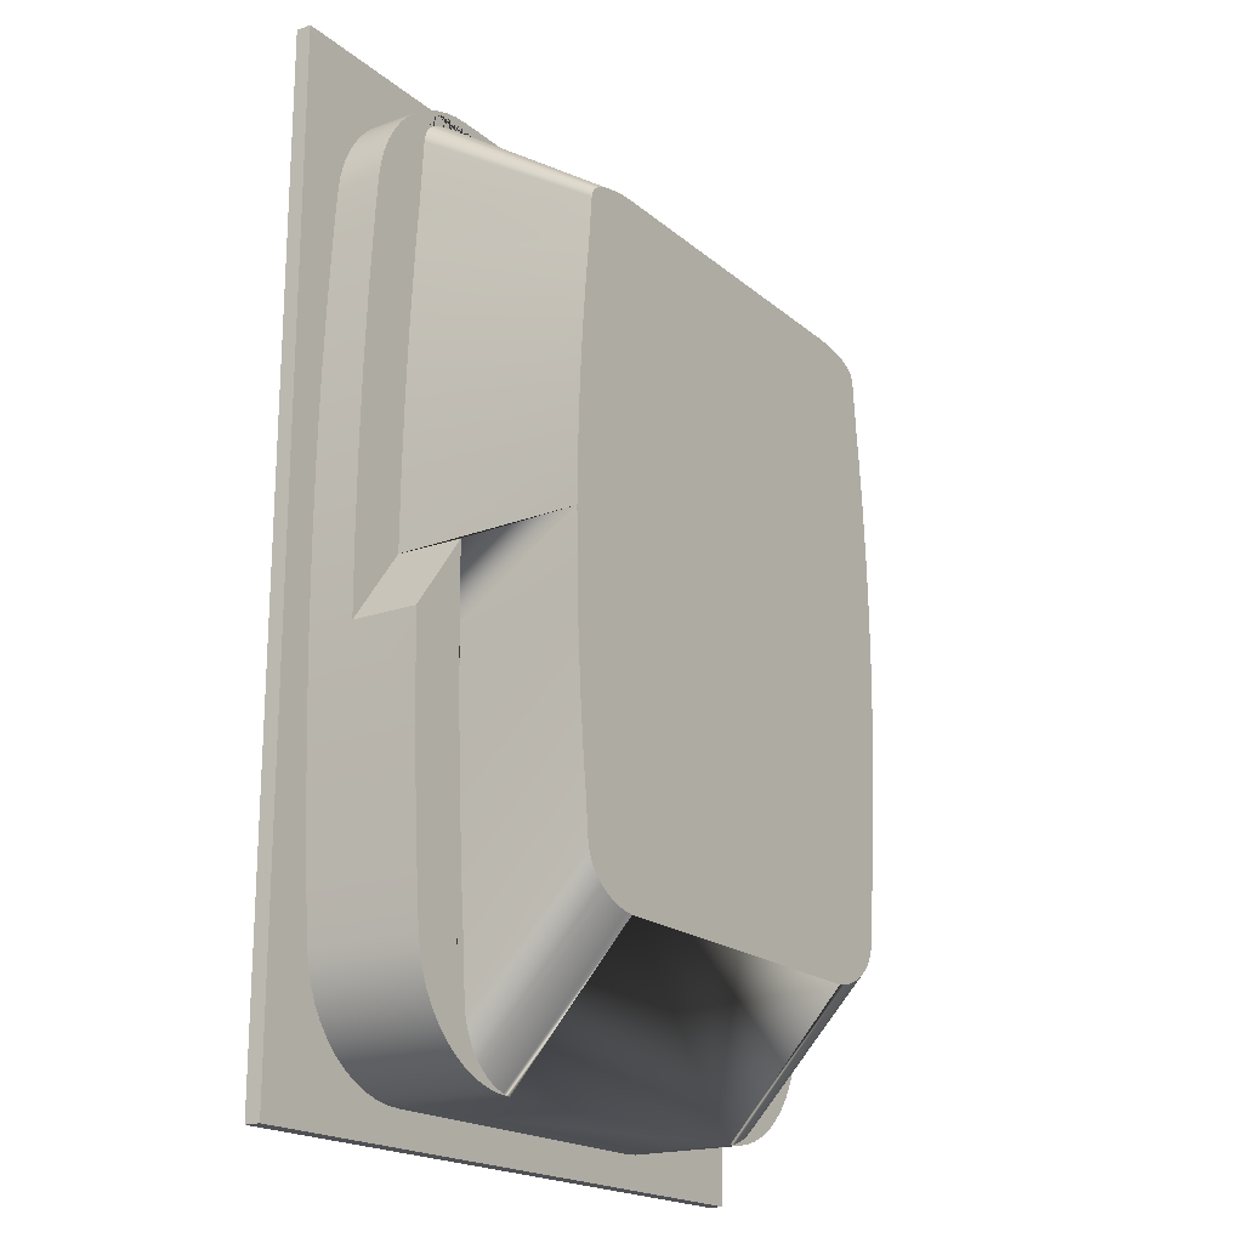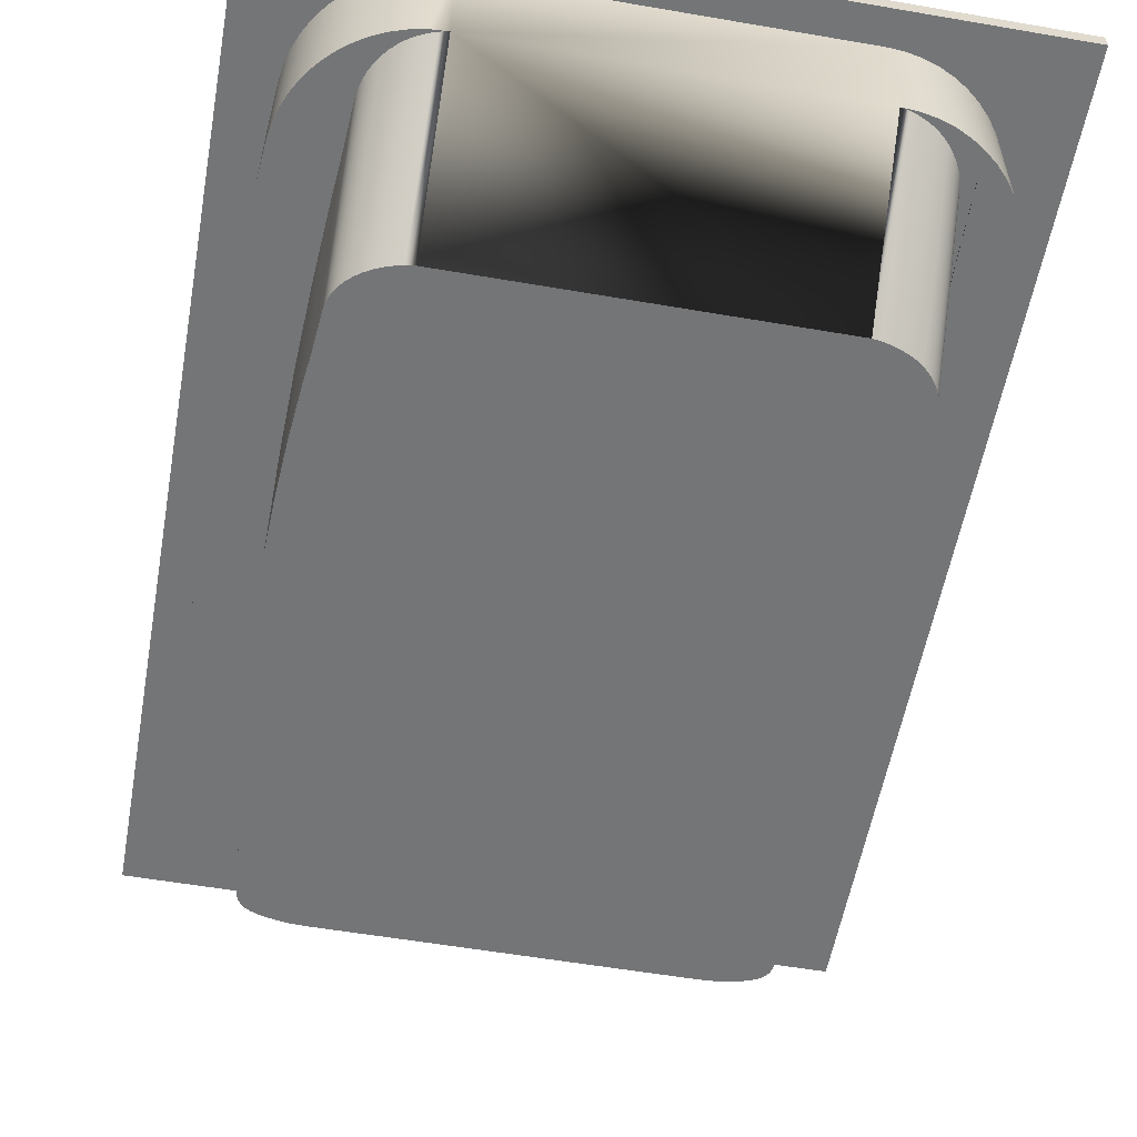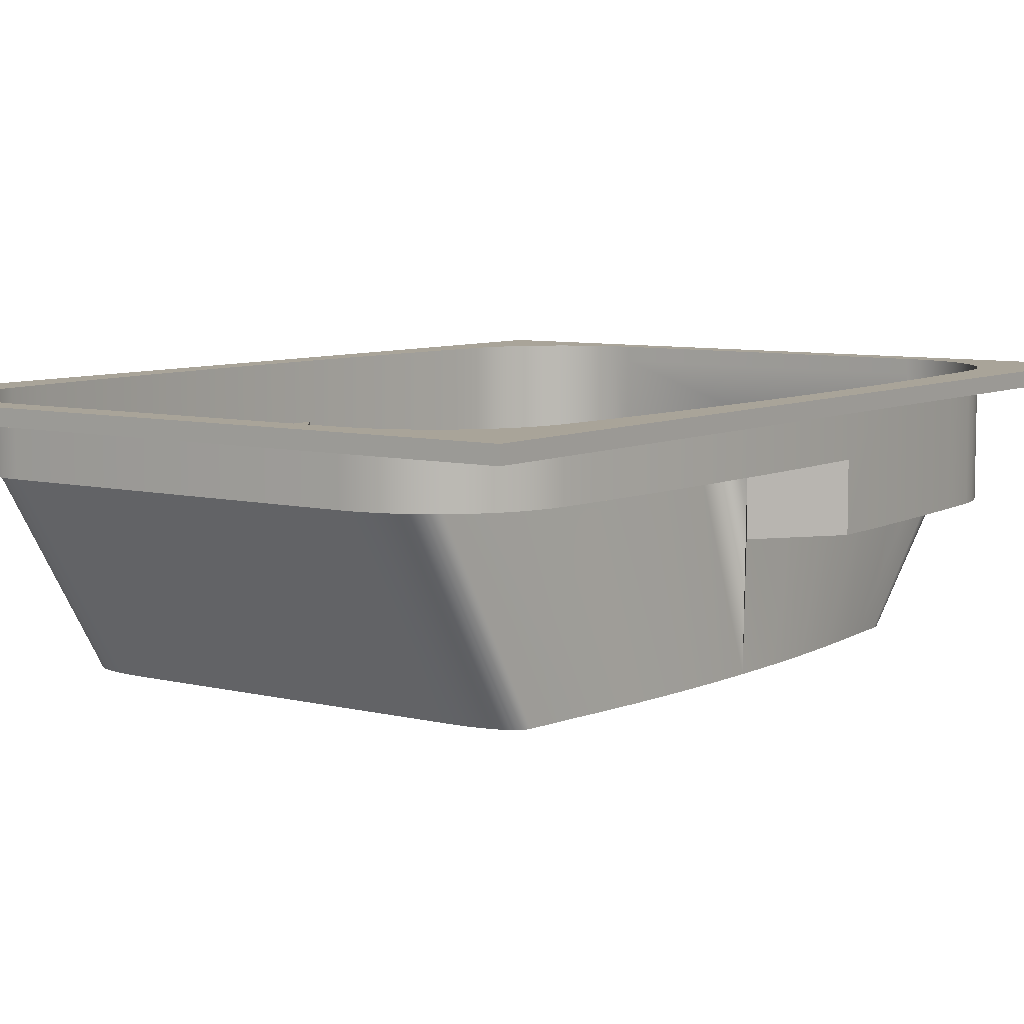
<metadata>
{"format":"obj","ext":"obj","renderer":"f3d","projection":"perspective","resolution":1024,"background":"white","views":[{"elev":-19.2,"azim":-56.4,"up":"+Z"},{"elev":-56.5,"azim":169.8,"up":"+Y"},{"elev":7.3,"azim":35.8,"up":"+Y"}]}
</metadata>
<code>
g Mesh1 Group1 Model
v 101.8 43 -172.2
v 101.8 40.3 -172.2
v 104.4 40.3 -172
v 104.4 43 -172
f 1 2 3 4
v 42.36 43 -172.2
v 42.36 40.3 -172.2
f 5 6 2 1
v 39.68 43 -172
v 39.68 40.3 -172
f 7 8 6 5
v 37.05 43 -171.5
v 37.05 40.3 -171.5
f 9 10 8 7
v 34.5 43 -170.7
v 34.5 40.3 -170.7
f 11 12 10 9
v 32.07 43 -169.6
v 32.07 40.3 -169.6
f 13 14 12 11
v 29.8 43 -168.2
v 29.8 40.3 -168.2
f 15 16 14 13
v 27.72 43 -166.5
v 27.72 40.3 -166.5
f 17 18 16 15
v 25.86 43 -164.6
v 25.86 40.3 -164.6
f 19 20 18 17
v 24.26 43 -162.4
v 24.26 40.3 -162.4
f 21 22 20 19
v 22.93 43 -160.1
v 22.93 40.3 -160.1
f 23 24 22 21
v 21.9 43 -157.6
v 21.9 40.3 -157.6
f 25 26 24 23
v 21.18 43 -155
v 21.18 40.3 -155
f 27 28 26 25
v 20.79 43 -152.4
v 20.79 40.3 -152.4
f 29 30 28 27
v 20.22 43 -145.8
v 20.22 40.3 -145.8
f 31 32 30 29
v 19.33 43 -132.6
v 19.33 40.3 -132.6
f 33 34 32 31
v 18.7 43 -119.3
v 18.7 40.3 -119.3
f 35 36 34 33
v 18.32 43 -106.1
v 18.32 40.3 -106.1
f 37 38 36 35
v 18.19 43 -92.8
v 18.19 40.3 -92.8
f 39 40 38 37
v 18.32 43 -79.55
v 18.32 40.3 -79.55
f 41 42 40 39
v 18.7 43 -66.29
v 18.7 40.3 -66.29
f 43 44 42 41
v 19.33 43 -53.05
v 19.33 40.3 -53.05
f 45 46 44 43
v 20.22 43 -39.82
v 20.22 40.3 -39.82
f 47 48 46 45
v 20.79 43 -33.22
v 20.79 40.3 -33.22
f 49 50 48 47
v 21.18 43 -30.57
v 21.18 40.3 -30.57
f 51 52 50 49
v 21.9 43 -27.99
v 21.9 40.3 -27.99
f 53 54 52 51
v 22.93 43 -25.52
v 22.93 40.3 -25.52
f 55 56 54 53
v 24.26 43 -23.2
v 24.26 40.3 -23.2
f 57 58 56 55
v 25.86 43 -21.05
v 25.86 40.3 -21.05
f 59 60 58 57
v 27.72 43 -19.13
v 27.72 40.3 -19.13
f 61 62 60 59
v 29.8 43 -17.44
v 29.8 40.3 -17.44
f 63 64 62 61
v 32.07 43 -16.03
v 32.07 40.3 -16.03
f 65 66 64 63
v 34.5 43 -14.9
v 34.5 40.3 -14.9
f 67 68 66 65
v 37.05 43 -14.09
v 37.05 40.3 -14.09
f 69 70 68 67
v 39.68 43 -13.59
v 39.68 40.3 -13.59
f 71 72 70 69
v 42.36 43 -13.43
v 42.36 40.3 -13.43
f 73 74 72 71
v 101.8 43 -13.43
v 101.8 40.3 -13.43
f 75 76 74 73
v 104.4 43 -13.59
v 104.4 40.3 -13.59
f 77 78 76 75
v 107.1 43 -14.09
v 107.1 40.3 -14.09
f 79 80 78 77
v 109.6 43 -14.9
v 109.6 40.3 -14.9
f 81 82 80 79
v 112.1 43 -16.03
v 112.1 40.3 -16.03
f 83 84 82 81
v 114.3 43 -17.44
v 114.3 40.3 -17.44
f 85 86 84 83
v 116.4 43 -19.13
v 116.4 40.3 -19.13
f 87 88 86 85
v 118.3 43 -21.05
v 118.3 40.3 -21.05
f 89 90 88 87
v 119.9 43 -23.2
v 119.9 40.3 -23.2
f 91 92 90 89
v 121.2 43 -25.52
v 121.2 40.3 -25.52
f 93 94 92 91
v 122.2 43 -27.99
v 122.2 40.3 -27.99
f 95 96 94 93
v 123 43 -30.57
v 123 40.3 -30.57
f 97 98 96 95
v 123.3 43 -33.22
v 123.3 40.3 -33.22
f 99 100 98 97
v 123.9 43 -39.82
v 123.9 40.3 -39.82
f 101 102 100 99
v 124.8 43 -53.05
v 124.8 40.3 -53.05
f 103 104 102 101
v 125.4 43 -66.29
v 125.4 40.3 -66.29
f 105 106 104 103
v 125.8 43 -79.55
v 125.8 40.3 -79.55
f 107 108 106 105
v 125.9 43 -92.8
v 125.9 40.3 -92.8
f 109 110 108 107
v 125.8 43 -106.1
v 125.8 40.3 -106.1
f 111 112 110 109
v 125.4 43 -119.3
v 125.4 40.3 -119.3
f 113 114 112 111
v 124.8 43 -132.6
v 124.8 40.3 -132.6
f 115 116 114 113
v 123.9 43 -145.8
v 123.9 40.3 -145.8
f 117 118 116 115
v 123.3 43 -152.4
v 123.3 40.3 -152.4
f 119 120 118 117
v 123 43 -155
v 123 40.3 -155
f 121 122 120 119
v 122.2 43 -157.6
v 122.2 40.3 -157.6
f 123 124 122 121
v 121.2 43 -160.1
v 121.2 40.3 -160.1
f 125 126 124 123
v 119.9 43 -162.4
v 119.9 40.3 -162.4
f 127 128 126 125
v 118.3 43 -164.6
v 118.3 40.3 -164.6
f 129 130 128 127
v 116.4 43 -166.5
v 116.4 40.3 -166.5
f 131 132 130 129
v 114.3 43 -168.2
v 114.3 40.3 -168.2
f 133 134 132 131
v 112.1 43 -169.6
v 112.1 40.3 -169.6
f 135 136 134 133
v 109.6 43 -170.7
v 109.6 40.3 -170.7
f 137 138 136 135
v 107.1 43 -171.5
v 107.1 40.3 -171.5
f 139 140 138 137
f 4 3 140 139
v 131.6 40.3 -177.8
f 3 141 140
f 2 141 3
f 6 141 2
f 8 141 6
v 12.57 40.3 -177.8
f 8 142 141
f 10 142 8
f 12 142 10
f 14 142 12
f 16 142 14
f 18 142 16
f 20 142 18
f 22 142 20
f 24 142 22
f 26 142 24
f 28 142 26
f 30 142 28
f 32 142 30
f 34 142 32
v 12.57 40.3 -7.804
f 142 34 143
f 143 34 36
v 18.7 20.6 -119.3
v 19.33 20.6 -132.6
f 36 144 145 34
v 18.32 32.2 -106.1
v 18.32 20.6 -106.1
f 146 147 144 36 38
v 28.34 20.6 -92.8
v 28.34 32.2 -92.8
f 146 147 148 149
v 29.8 20.6 -168.2
v 32.07 20.6 -169.6
v 34.5 20.6 -170.7
v 37.05 20.6 -171.5
v 39.68 20.6 -172
v 42.36 20.6 -172.2
v 40.94 20.6 -171.9
v 39.57 20.6 -171.4
v 38.25 20.6 -170.8
v 37.01 20.6 -170.1
v 35.87 20.6 -169.2
v 34.83 20.6 -168.2
v 33.91 20.6 -167.1
v 33.12 20.6 -165.9
v 32.48 20.6 -164.6
v 31.98 20.6 -163.2
v 31.65 20.6 -161.8
v 31.47 20.6 -160.4
v 30.87 20.6 -151.2
v 30.33 20.6 -145
v 29.46 20.6 -132
v 28.84 20.6 -118.9
v 28.47 20.6 -106.1
v 28.46 20.6 -105.9
v 20.22 20.6 -145.8
v 20.79 20.6 -152.4
v 21.18 20.6 -155
v 21.9 20.6 -157.6
v 22.93 20.6 -160.1
v 24.26 20.6 -162.4
v 25.86 20.6 -164.6
v 27.72 20.6 -166.5
f 150 151 152 153 154 155 156 157 158 159 160 161 162 163 164 165 166 167 168 169 170 171 172 173 148 147 144 145 174 175 176 177 178 179 180 181
f 16 150 151 14
f 18 181 150 16
f 20 180 181 18
f 22 179 180 20
f 24 178 179 22
f 26 177 178 24
f 28 176 177 26
f 30 175 176 28
f 32 174 175 30
f 34 145 174 32
f 14 151 152 12
f 12 152 153 10
f 10 153 154 8
f 8 154 155 6
v 101.8 20.6 -172.2
f 182 2 6 155
v 104.4 20.6 -172
f 2 182 183 3
v 113.3 20.6 -151.2
v 112.7 20.6 -160.4
v 112.5 20.6 -161.8
v 112.1 20.6 -163.2
v 111.7 20.6 -164.6
v 111 20.6 -165.9
v 110.2 20.6 -167.1
v 109.3 20.6 -168.2
v 108.3 20.6 -169.2
v 107.1 20.6 -170.1
v 105.9 20.6 -170.8
v 104.6 20.6 -171.4
v 103.2 20.6 -171.9
v 107.1 20.6 -171.5
v 109.6 20.6 -170.7
v 112.1 20.6 -169.6
v 114.3 20.6 -168.2
v 116.4 20.6 -166.5
v 118.3 20.6 -164.6
v 119.9 20.6 -162.4
v 121.2 20.6 -160.1
v 122.2 20.6 -157.6
v 123 20.6 -155
v 123.3 20.6 -152.4
v 123.9 20.6 -145.8
v 124.8 20.6 -132.6
v 125.4 20.6 -119.3
v 125.8 20.6 -106.1
v 115.8 20.6 -92.8
v 115.7 20.6 -105.9
v 115.3 20.6 -118.9
v 114.7 20.6 -132
v 113.8 20.6 -145
f 184 185 186 187 188 189 190 191 192 193 194 195 196 182 183 197 198 199 200 201 202 203 204 205 206 207 208 209 210 211 212 213 214 215 216
v 112.7 0 -140.3
f 185 184 217
v 113.3 0 -133.8
f 218 217 184
v 30.87 0 -133.8
v 31.47 0 -140.3
v 31.65 0 -141.4
v 31.98 0 -142.4
v 32.48 0 -143.3
v 33.12 0 -144.3
v 33.91 0 -145.1
v 34.83 0 -145.9
v 35.87 0 -146.6
v 37.01 0 -147.3
v 38.25 0 -147.8
v 39.57 0 -148.2
v 40.94 0 -148.5
v 42.36 0 -148.8
v 101.8 0 -148.8
v 103.2 0 -148.5
v 104.6 0 -148.2
v 105.9 0 -147.8
v 107.1 0 -147.3
v 108.3 0 -146.6
v 109.3 0 -145.9
v 110.2 0 -145.1
v 111 0 -144.3
v 111.7 0 -143.3
v 112.1 0 -142.4
v 112.5 0 -141.4
v 113.8 0 -129.4
v 114.7 0 -120
v 115.3 0 -110.7
v 115.7 0 -101.4
v 115.8 0 -92.08
v 115.7 0 -82.75
v 115.3 0 -73.43
v 114.7 0 -64.11
v 113.8 0 -54.81
v 113.2 0 -50.16
v 112.4 0 -41.45
v 112.4 0 -41.14
v 112.3 0 -40.83
v 112.2 0 -40.53
v 112 0 -40.24
v 111.8 0 -39.95
v 111.6 0 -39.69
v 111.3 0 -39.43
v 111 0 -39.2
v 110.7 0 -38.98
v 110.3 0 -38.79
v 110 0 -38.62
v 109.6 0 -38.48
v 108.7 0 -38.18
v 106.4 0 -37.67
v 104.1 0 -37.36
v 101.7 0 -37.25
v 42.44 0 -37.25
v 40 0 -37.36
v 37.69 0 -37.67
v 35.44 0 -38.18
v 34.55 0 -38.48
v 34.16 0 -38.62
v 33.79 0 -38.79
v 33.44 0 -38.98
v 33.11 0 -39.2
v 32.81 0 -39.43
v 32.55 0 -39.69
v 32.31 0 -39.95
v 32.11 0 -40.24
v 31.95 0 -40.53
v 31.83 0 -40.83
v 31.74 0 -41.14
v 31.69 0 -41.45
v 30.9 0 -50.16
v 30.33 0 -54.81
v 29.46 0 -64.11
v 28.84 0 -73.43
v 28.46 0 -82.75
v 28.34 0 -92.08
v 28.46 0 -101.4
v 28.47 0 -101.5
v 28.84 0 -110.7
v 29.46 0 -120
v 30.33 0 -129.4
f 219 220 221 222 223 224 225 226 227 228 229 230 231 232 233 234 235 236 237 238 239 240 241 242 243 244 217 218 245 246 247 248 249 250 251 252 253 254 255 256 257 258 259 260 261 262 263 264 265 266 267 268 269 270 271 272 273 274 275 276 277 278 279 280 281 282 283 284 285 286 287 288 289 290 291 292 293 294 295 296 297 298 299
f 220 219 167
f 168 167 219
f 219 299 168
f 169 168 299
f 299 298 169
f 170 169 298
f 298 297 170
f 171 170 297
f 297 296 171
f 171 296 172
f 296 295 172
f 173 172 295
f 295 294 173
f 148 173 294
f 294 148 149
f 294 293 149
v 28.46 32.2 -79.74
f 300 149 293
v 34.5 32.2 -14.9
v 32.07 32.2 -16.03
v 29.8 32.2 -17.44
v 27.72 32.2 -19.13
v 25.86 32.2 -21.05
v 24.26 32.2 -23.2
v 22.93 32.2 -25.52
v 21.9 32.2 -27.99
v 21.18 32.2 -30.57
v 20.79 32.2 -33.22
v 20.22 32.2 -39.82
v 19.33 32.2 -53.05
v 18.7 32.2 -66.29
v 18.32 32.2 -79.55
v 18.19 32.2 -92.8
v 28.84 32.2 -66.68
v 29.46 32.2 -53.63
v 30.33 32.2 -40.6
v 30.9 32.2 -34.09
v 31.69 32.2 -21.9
v 31.74 32.2 -21.46
v 31.83 32.2 -21.03
v 31.95 32.2 -20.6
v 32.11 32.2 -20.19
v 32.31 32.2 -19.8
v 32.55 32.2 -19.42
v 32.81 32.2 -19.07
v 33.11 32.2 -18.74
v 33.44 32.2 -18.44
v 33.79 32.2 -18.17
v 34.16 32.2 -17.93
v 34.55 32.2 -17.73
v 35.44 32.2 -17.32
v 37.69 32.2 -16.6
v 40 32.2 -16.16
v 42.44 32.2 -16.01
v 101.7 32.2 -16.01
v 104.1 32.2 -16.16
v 106.4 32.2 -16.6
v 108.7 32.2 -17.32
v 109.6 32.2 -17.73
v 110 32.2 -17.93
v 110.3 32.2 -18.17
v 110.7 32.2 -18.44
v 111 32.2 -18.74
v 111.3 32.2 -19.07
v 111.6 32.2 -19.42
v 111.8 32.2 -19.8
v 112 32.2 -20.19
v 112.2 32.2 -20.6
v 112.3 32.2 -21.03
v 112.4 32.2 -21.46
v 112.4 32.2 -21.9
v 113.2 32.2 -34.09
v 113.8 32.2 -40.6
v 114.7 32.2 -53.63
v 115.3 32.2 -66.68
v 115.7 32.2 -79.74
v 115.8 32.2 -92.8
v 125.8 32.2 -106.1
v 125.9 32.2 -92.8
v 125.8 32.2 -79.55
v 125.4 32.2 -66.29
v 124.8 32.2 -53.05
v 123.9 32.2 -39.82
v 123.3 32.2 -33.22
v 123 32.2 -30.57
v 122.2 32.2 -27.99
v 121.2 32.2 -25.52
v 119.9 32.2 -23.2
v 118.3 32.2 -21.05
v 116.4 32.2 -19.13
v 114.3 32.2 -17.44
v 112.1 32.2 -16.03
v 109.6 32.2 -14.9
v 107.1 32.2 -14.09
v 104.4 32.2 -13.59
v 101.8 32.2 -13.43
v 42.36 32.2 -13.43
v 39.68 32.2 -13.59
v 37.05 32.2 -14.09
f 301 302 303 304 305 306 307 308 309 310 311 312 313 314 315 146 149 300 316 317 318 319 320 321 322 323 324 325 326 327 328 329 330 331 332 333 334 335 336 337 338 339 340 341 342 343 344 345 346 347 348 349 350 351 352 353 354 355 356 357 358 359 360 361 362 363 364 365 366 367 368 369 370 371 372 373 374 375 376 377 378 379 380 381
f 68 301 302 66
f 70 381 301 68
f 72 380 381 70
f 74 379 380 72
f 76 378 379 74
f 78 377 378 76
f 80 376 377 78
f 82 375 376 80
f 84 374 375 82
f 86 373 374 84
f 88 372 373 86
f 90 371 372 88
f 92 370 371 90
f 94 369 370 92
f 96 368 369 94
f 98 367 368 96
f 100 366 367 98
f 102 365 366 100
f 104 364 365 102
f 106 363 364 104
f 108 362 363 106
f 110 361 362 108
f 112 360 361 110
f 114 210 211 360 112
f 116 209 210 114
f 118 208 209 116
f 120 207 208 118
f 122 206 207 120
f 124 205 206 122
f 126 204 205 124
f 128 203 204 126
f 130 202 203 128
f 132 201 202 130
f 134 200 201 132
f 136 199 200 134
f 138 198 199 136
f 140 197 198 138
f 3 183 197 140
f 140 141 138
f 138 141 136
f 136 141 134
f 134 141 132
f 132 141 130
f 130 141 128
f 128 141 126
f 126 141 124
f 124 141 122
f 122 141 120
f 120 141 118
f 118 141 116
f 116 141 114
f 114 141 112
f 112 141 110
v 131.6 40.3 -7.804
f 382 110 141
f 382 108 110
f 382 106 108
f 382 104 106
f 382 102 104
f 382 100 102
f 382 98 100
f 382 96 98
f 382 94 96
f 382 92 94
f 382 90 92
f 382 88 90
f 382 86 88
f 382 84 86
f 382 82 84
f 382 80 82
f 382 78 80
f 382 76 78
f 382 74 76
f 382 72 74
f 143 72 382
f 72 143 70
f 70 143 68
f 68 143 66
f 66 143 64
f 64 143 62
f 62 143 60
f 60 143 58
f 58 143 56
f 56 143 54
f 54 143 52
f 52 143 50
f 50 143 48
f 48 143 46
f 46 143 44
f 44 143 42
f 42 143 40
f 143 38 40
f 143 36 38
f 40 315 146 38
f 42 314 315 40
f 44 313 314 42
f 46 312 313 44
f 48 311 312 46
f 50 310 311 48
f 52 309 310 50
f 54 308 309 52
f 56 307 308 54
f 58 306 307 56
f 60 305 306 58
f 62 304 305 60
f 64 303 304 62
f 66 302 303 64
v 12.57 43 -7.804
v 131.6 43 -7.804
f 383 143 382 384
v 12.57 43 -177.8
f 385 142 143 383
v 131.6 43 -177.8
f 386 141 142 385
f 384 382 141 386
f 386 109 384
f 386 111 109
f 386 113 111
f 386 115 113
f 386 117 115
f 386 119 117
f 386 121 119
f 386 123 121
f 386 125 123
f 386 127 125
f 386 129 127
f 386 131 129
f 386 133 131
f 386 135 133
f 386 137 135
f 386 139 137
f 386 4 139
f 386 1 4
f 386 5 1
f 386 7 5
f 385 7 386
f 7 385 9
f 9 385 11
f 11 385 13
f 13 385 15
f 15 385 17
f 17 385 19
f 19 385 21
f 21 385 23
f 23 385 25
f 25 385 27
f 27 385 29
f 29 385 31
f 31 385 33
f 33 385 35
f 35 385 37
f 37 385 39
f 385 41 39
f 385 43 41
f 385 45 43
f 383 45 385
f 45 383 47
f 47 383 49
f 49 383 51
f 51 383 53
f 53 383 55
f 55 383 57
f 57 383 59
f 59 383 61
f 61 383 63
f 63 383 65
f 65 383 67
f 67 383 69
f 69 383 71
f 71 383 384
f 71 384 73
f 73 384 75
f 75 384 77
f 77 384 79
f 79 384 81
f 81 384 83
f 83 384 85
f 85 384 87
f 87 384 89
f 89 384 91
f 91 384 93
f 93 384 95
f 95 384 97
f 97 384 99
f 99 384 101
f 101 384 103
f 103 384 105
f 105 384 107
f 107 384 109
f 359 212 211 360
f 359 212 249
f 249 248 212
f 213 212 248
f 248 247 213
f 214 213 247
f 247 246 214
f 215 214 246
f 246 245 215
f 216 215 245
f 245 218 216
f 184 216 218
f 359 358 249
f 250 249 358
f 358 357 250
f 251 250 357
f 357 356 251
f 252 251 356
f 356 355 252
f 253 252 355
f 355 354 253
f 254 253 354
f 354 353 254
f 255 254 353
f 353 352 255
f 256 255 352
f 352 351 256
f 257 256 351
f 351 350 257
f 258 257 350
f 350 349 258
f 259 258 349
f 349 348 259
f 260 259 348
f 348 347 260
f 261 260 347
f 347 346 261
f 262 261 346
f 346 345 262
f 263 262 345
f 263 345 264
f 344 264 345
f 264 344 265
f 343 265 344
f 265 343 266
f 342 266 343
f 266 342 267
f 341 267 342
f 267 341 268
f 340 268 341
f 268 340 269
f 339 269 340
f 269 339 270
f 338 270 339
f 270 338 271
f 337 271 338
f 271 337 336 272
f 272 336 273
f 335 273 336
f 273 335 274
f 334 274 335
f 274 334 275
f 333 275 334
f 275 333 276
f 332 276 333
f 276 332 277
f 331 277 332
f 277 331 278
f 330 278 331
f 278 330 279
f 329 279 330
f 279 329 280
f 328 280 329
f 328 327 280
f 281 280 327
f 327 326 281
f 282 281 326
f 326 325 282
f 283 282 325
f 325 324 283
f 284 283 324
f 324 323 284
f 285 284 323
f 323 322 285
f 286 285 322
f 322 321 286
f 287 286 321
f 321 320 287
f 288 287 320
f 320 319 288
f 289 288 319
f 319 318 289
f 290 289 318
f 318 317 290
f 291 290 317
f 317 316 291
f 292 291 316
f 316 300 292
f 293 292 300
f 167 166 220
f 221 220 166
f 166 165 221
f 222 221 165
f 165 164 222
f 223 222 164
f 164 163 223
f 224 223 163
f 163 162 224
f 225 224 162
f 162 161 225
f 226 225 161
f 226 161 227
f 160 227 161
f 227 160 228
f 159 228 160
f 228 159 229
f 158 229 159
f 229 158 230
f 157 230 158
f 230 157 231
f 156 231 157
f 231 156 232
f 155 232 156
f 232 233 182 155
f 233 182 234
f 196 234 182
f 234 196 235
f 195 235 196
f 235 195 236
f 194 236 195
f 236 194 237
f 193 237 194
f 237 193 238
f 192 238 193
f 238 192 239
f 191 239 192
f 191 190 239
f 240 239 190
f 190 189 240
f 241 240 189
f 189 188 241
f 242 241 188
f 188 187 242
f 243 242 187
f 187 186 243
f 244 243 186
f 186 185 244
f 217 244 185

</code>
